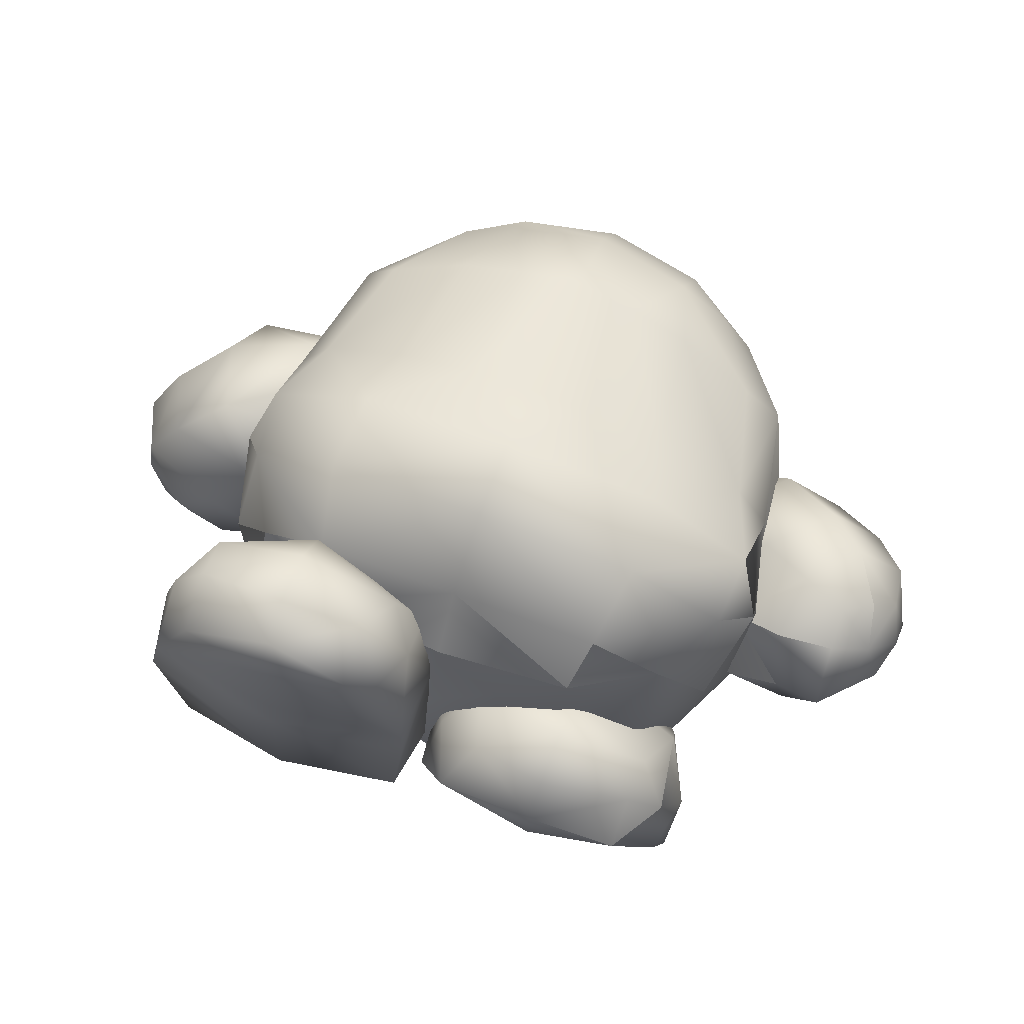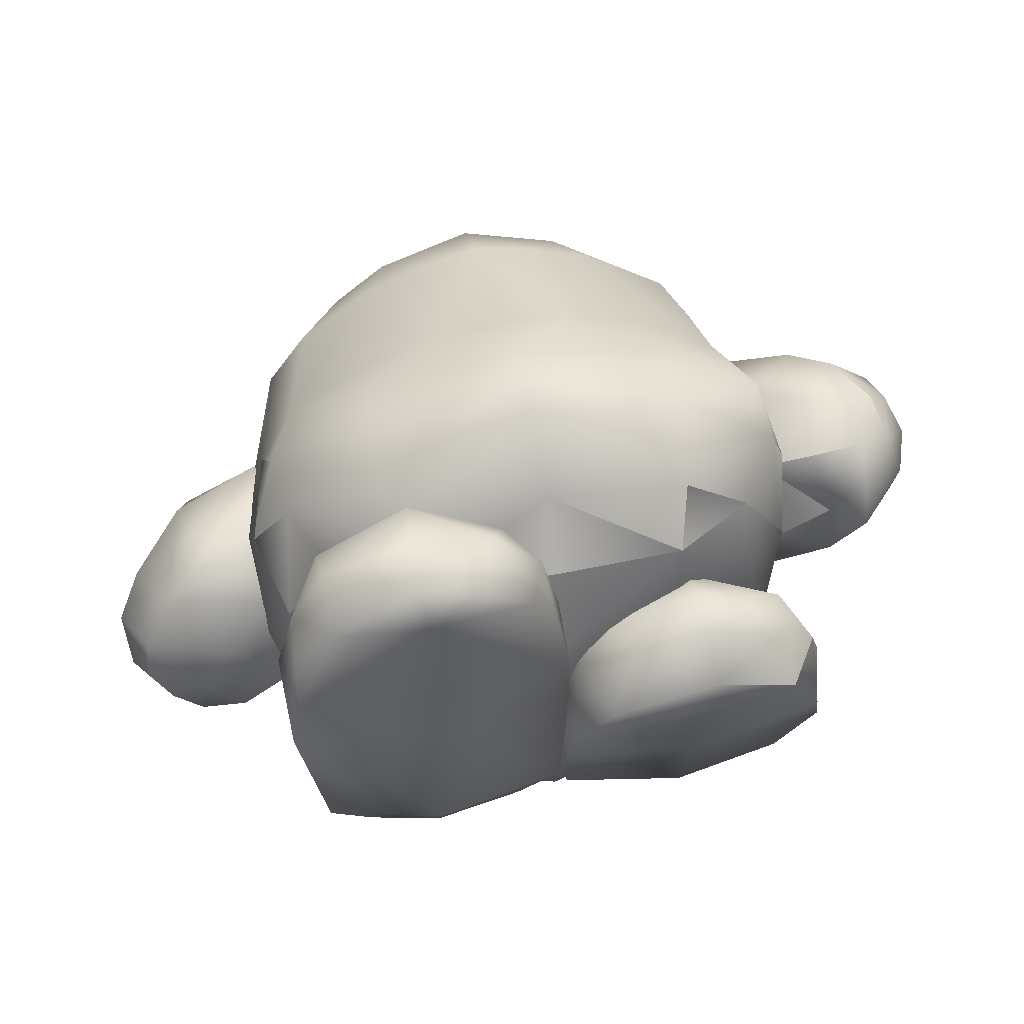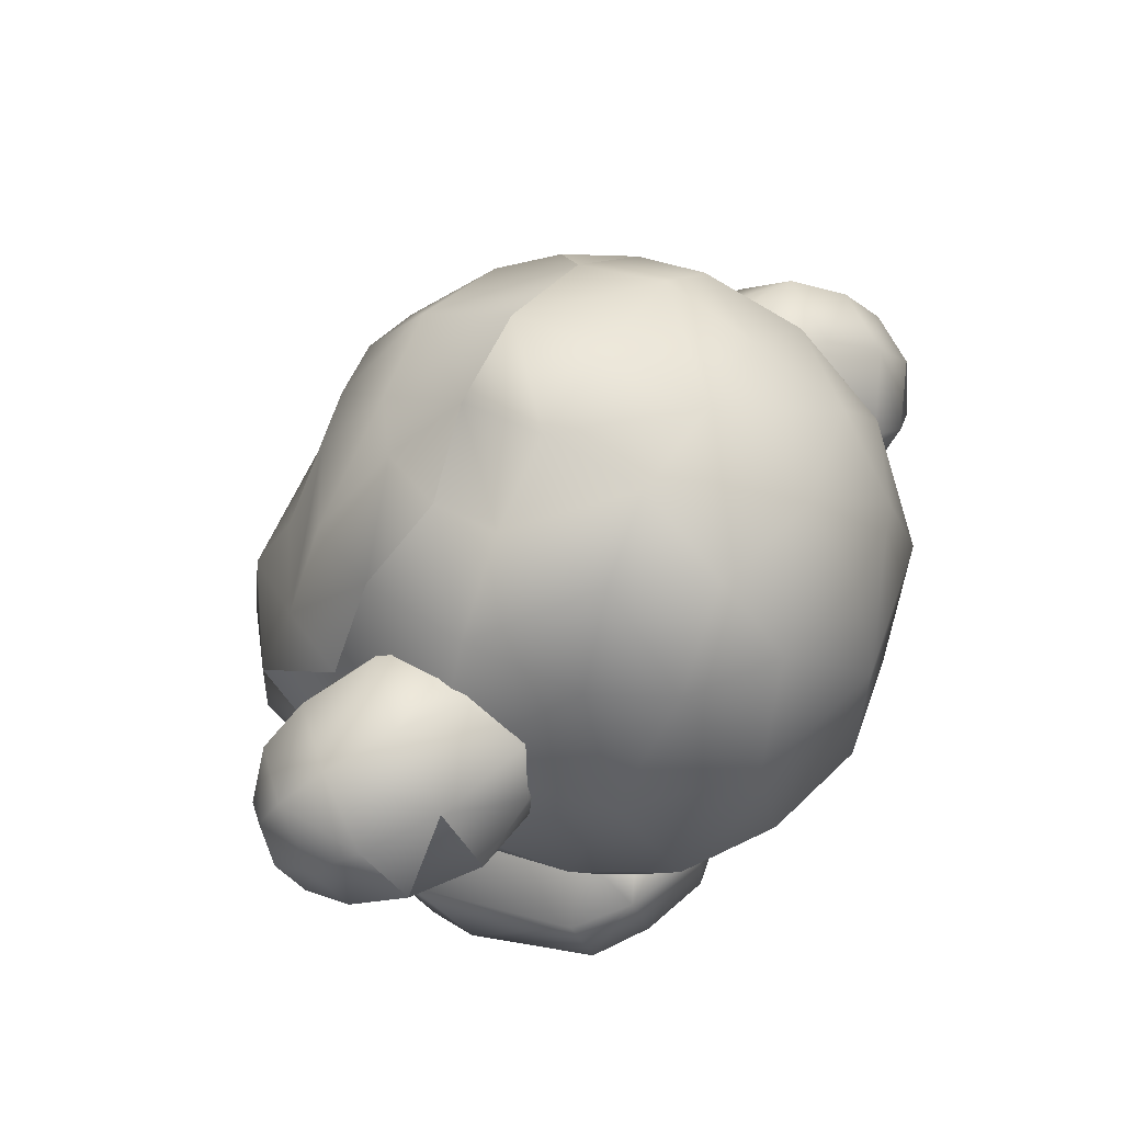
<metadata>
{"format":"obj","ext":"obj","renderer":"f3d","projection":"perspective","resolution":1024,"background":"white","views":[{"elev":74.2,"azim":20.3,"up":"+Z"},{"elev":55.7,"azim":-11.2,"up":"+Z"},{"elev":51.6,"azim":121.2,"up":"+Y"}]}
</metadata>
<code>
o Model
v -0.534 -0.05523 0.006478
v -0.4418 -0.0548 -0.1032
v -0.4433 -0.004455 0.08134
v -0.5236 -0.06865 -0.1478
v -0.5976 -0.06804 -0.05719
v -0.5999 -0.05044 -0.1687
v -0.6491 -0.03838 -0.1321
v -0.6677 0.01425 -0.1832
v -0.6874 -0.007648 -0.09411
v -0.7127 0.04571 -0.1316
v -0.7198 0.09732 -0.05789
v -0.7002 0.1015 -0.1718
v -0.6939 0.1696 -0.1371
v -0.6255 0.169 -0.226
v -0.5681 0.2344 -0.1998
v -0.5431 0.09712 -0.2642
v -0.4652 0.147 -0.2473
v -0.4327 0.02562 -0.206
v -0.3331 0.08621 -0.1374
v -0.3473 -0.008247 -0.03782
v -0.3468 0.09954 0.1232
v -0.5448 0.08855 0.1307
v -0.4463 0.1478 0.1374
v -0.4432 0.2545 0.1189
v -0.3243 0.236 0.07155
v -0.2757 0.1732 -0.02471
v -0.3732 0.3239 -0.03655
v -0.3323 0.2406 -0.08741
v -0.3726 0.207 -0.1911
v 0.4538 0.1573 -0.1366
v 0.586 0.2365 -0.06946
v 0.5632 0.1094 -0.124
v 0.4392 0.2616 -0.1189
v 0.3657 0.09364 -0.1351
v 0.3203 0.2246 -0.08439
v 0.2719 0.1537 0.006194
v 0.3466 0.3157 0.02876
v 0.3127 0.2233 0.0762
v 0.3476 0.1963 0.1813
v 0.33 0.07259 0.1229
v 0.3659 -0.0168 0.02412
v 0.4592 -0.05333 0.09692
v 0.4711 0.002555 -0.0854
v 0.5605 -0.03733 -0.00285
v 0.6438 0.06436 -0.04178
v 0.6887 0.03993 0.03684
v 0.6753 0.1811 0.01601
v 0.7173 0.1372 0.08035
v 0.6788 0.2083 0.1554
v 0.6869 0.1361 0.192
v 0.599 0.1917 0.2395
v 0.6489 0.1103 0.2337
v 0.5995 0.08025 0.2575
v 0.6655 0.04503 0.1993
v 0.6039 0.01535 0.2323
v 0.6088 -0.0278 0.1778
v 0.5119 0.005959 0.2344
v 0.5381 -0.05532 0.1481
v 0.4301 0.02432 0.2
v 0.227 -0.4412 0.2965
v 0.1054 -0.3612 0.3081
v 0.06343 -0.4269 0.2254
v 0.227 -0.3883 0.3414
v 0.3666 -0.3554 0.2879
v 0.2272 -0.3033 0.3505
v 0.3717 -0.2838 0.2768
v 0.2271 -0.2305 0.2987
v 0.404 -0.2041 0.1412
v 0.2271 -0.1489 0.1574
v 0.4017 -0.1795 0.06989
v 0.2271 -0.1278 0.08397
v 0.3576 -0.09927 -0.1693
v 0.2278 -0.05828 -0.1575
v 0.317 -0.09994 -0.2471
v 0.2271 -0.07487 -0.2397
v 0.2271 -0.1593 -0.3167
v 0.1115 -0.09994 -0.2471
v 0.07015 -0.159 -0.2705
v 0.07227 -0.09087 -0.1669
v 0.003377 -0.1866 -0.1946
v 0.0349 -0.1713 0.07226
v -3e-06 -0.275 0.1064
v 0.04224 -0.1959 0.1436
v 0.02947 -0.3291 0.2288
v 0.0774 -0.2657 0.2575
v -0.2271 -0.3419 -0.05643
v -0.2271 -0.4239 -0.02909
v -0.3412 -0.4162 0.001812
v -0.09159 -0.4162 0.001811
v -0.07015 -0.3243 -0.01369
v -0.02457 -0.4339 0.07871
v -0.005165 -0.3214 0.06701
v -0.001785 -0.2905 0.3792
v -0.03668 -0.2071 0.3087
v -0.04403 -0.2033 0.384
v -0.2271 -0.1625 0.3032
v -0.2271 -0.1545 0.3792
v -0.4017 -0.2156 0.3095
v -0.404 -0.2118 0.3849
v -0.4535 -0.3119 0.3814
v -0.4229 -0.3084 0.4966
v -0.4337 -0.4033 0.3864
v -0.3667 -0.3867 0.5465
v -0.227 -0.4099 0.5588
v -0.227 -0.3733 0.6177
v -0.06344 -0.3867 0.5465
v -0.1054 -0.2948 0.5985
v -0.03125 -0.2947 0.513
v -0.07741 -0.2252 0.5157
v -0.2271 -0.1771 0.5408
v -0.3435 -0.1588 0.374
v -0.2121 -0.2334 0.38
v -0.2309 -0.1686 0.4679
v -0.3434 -0.2236 0.2225
v -0.4231 -0.1263 0.2173
v -0.3921 -0.1672 0.006286
v -0.4646 -0.02162 0.005856
v -0.4244 -0.04164 -0.1887
v -0.4168 0.1856 -0.2615
v -0.3317 -0.04164 -0.3387
v -0.2557 0.1853 -0.4189
v -0.1843 -0.04165 -0.4254
v 0.001108 0.1843 -0.4748
v 0.001108 -0.04165 -0.4649
v 0.1879 -0.04165 -0.4254
v 0.001108 -0.1887 -0.3899
v 0.1764 -0.1887 -0.3444
v 0.001108 -0.2962 -0.2211
v 0.2362 -0.265 -0.08939
v 0.001108 -0.3404 0.005313
v 0.205 -0.2843 0.2398
v 0.001108 -0.306 0.2612
v 0.2143 -0.2334 0.38
v 0.001108 -0.2541 0.405
v 0.3456 -0.2236 0.2225
v 0.4253 -0.1263 0.2173
v 0.34 -0.1588 0.374
v 0.3943 -0.1672 0.006286
v 0.3155 -0.1887 -0.2137
v 0.3365 -0.04164 -0.3387
v 0.2579 0.1853 -0.4189
v 0.1711 0.3709 -0.3994
v 0.001108 0.3709 -0.4327
v 0.001108 0.5085 -0.3417
v -0.1689 0.3709 -0.3994
v -0.1891 0.5041 -0.2983
v -0.3091 0.3709 -0.3077
v -0.2913 0.5183 -0.1712
v -0.3805 0.3709 -0.1854
v -0.4041 0.3954 0.00481
v -0.4807 0.1872 0.005856
v -0.3858 0.395 0.1826
v -0.2932 0.523 0.1191
v -0.3014 0.5393 0.004901
v -0.1629 0.5994 0.1509
v -0.1756 0.6284 0.004899
v 0.001108 0.6268 0.1666
v 0.001108 0.6495 0.00481
v 0.1778 0.6284 0.004899
v 0.001108 0.6179 -0.1689
v 0.1652 0.5939 -0.1554
v 0.1913 0.5041 -0.2983
v 0.2935 0.5183 -0.1712
v 0.3113 0.3709 -0.3077
v 0.3791 0.3709 -0.1848
v 0.419 0.1856 -0.2615
v 0.4829 0.1872 0.005856
v 0.4668 -0.02162 0.005856
v 0.4629 0.02257 0.2321
v 0.4164 0.06888 0.3848
v 0.4088 -0.04527 0.3926
v 0.4629 0.02257 0.2321
v 0.2543 -0.05129 0.5261
v 0.2461 0.07603 0.5163
v 0.001108 0.06691 0.57
v 0.1114 0.1852 0.4912
v 0.001108 0.1853 0.5071
v 0.001108 0.4132 0.4348
v -0.1092 0.1852 0.4912
v -0.09847 0.4031 0.4213
v -0.2195 0.1851 0.4584
v -0.1967 0.393 0.3909
v -0.3672 0.1864 0.3528
v -0.3217 0.3711 0.3146
v -0.3858 0.395 0.1826
v -0.2433 0.5136 0.2293
v -0.2932 0.523 0.1191
v -0.1629 0.5994 0.1509
v 0.5239 0.1072 0.2697
v 0.5359 0.2494 0.2087
v 0.629 0.2673 0.1049
v 0.3262 0.07201 -0.03938
v 0.006628 -0.3822 0.07081
v 0.006795 -0.3565 -0.01638
v 0.02278 -0.2953 -0.2259
v 0.227 -0.3816 -0.02381
v 0.2277 -0.3142 -0.2572
v 0.4501 -0.3565 -0.01636
v 0.4086 -0.2953 -0.2259
v 0.4322 -0.1975 -0.1977
v 0.3645 -0.159 -0.2705
v -0.4794 0.3025 -0.1373
v -0.6501 0.2378 -0.08997
v -0.6782 0.1458 0.003314
v -0.6786 0.00479 -0.01418
v -0.07227 -0.2223 0.05678
v -0.2278 -0.1885 0.05328
v -0.1115 -0.2607 -0.01412
v -0.2271 -0.2347 -0.01666
v -0.317 -0.2607 -0.01412
v -0.3645 -0.3243 -0.01369
v -0.3577 -0.231 0.05768
v -0.4322 -0.3327 0.06818
v -0.1559 0.5219 0.2965
v 0.001108 0.546 0.3257
v 0.1007 0.4031 0.4213
v 0.2217 0.1851 0.4584
v 0.3694 0.1864 0.3528
v 0.4282 0.1872 0.2283
v -0.4086 -0.4339 0.07871
v -0.2277 -0.4632 0.05676
v -0.4501 -0.412 0.2959
v -0.227 -0.4382 0.2985
v -0.227 -0.4288 0.3887
v -0.008416 -0.4033 0.3864
v -0.5142 -0.003284 -0.2331
v -0.606 -0.006467 -0.2224
v -0.6128 0.05869 -0.2464
v -0.6632 0.08153 -0.2175
v -0.4601 0.3035 0.0255
v -0.5701 0.3038 -0.02252
v -0.5895 0.2119 0.08145
v -0.6286 0.03556 0.05692
v 0.6191 -0.04297 0.0664
v 0.6962 0.02804 0.1123
v 0.7104 0.08342 0.1525
v -0.2027 -0.2843 0.2398
v -0.234 -0.265 -0.08939
v -0.3071 -0.1887 -0.2131
v 0.388 0.395 0.1826
v 0.3239 0.3711 0.3146
v 0.2455 0.5136 0.2293
v 0.1581 0.5219 0.2965
v 0.1652 0.5994 0.1509
v 0.001108 0.6268 0.1666
v 0.1652 0.5994 0.1509
v 0.3036 0.5393 0.004901
v 0.2954 0.523 0.1191
v 0.4064 0.3954 0.00481
v 0.388 0.395 0.1826
v 0.4282 0.1872 0.2283
v 0.4535 -0.2957 0.1005
v 0.4229 -0.3357 0.2085
v -0.227 -0.3075 0.6395
v -0.3666 -0.2969 0.5776
v -0.2272 -0.2252 0.6161
v -0.3717 -0.2348 0.5405
v 0.4336 -0.3823 0.07085
v 0.3667 -0.4269 0.2254
v -0.4142 0.06888 0.3848
v -0.2439 0.07603 0.5163
v -0.2521 -0.05129 0.5261
v -0.4006 -0.04527 0.3926
v -0.2309 -0.1686 0.4679
v -0.3435 -0.1588 0.374
v 0.4451 0.3123 -0.02333
v 0.5449 0.3225 0.03317
v 0.227 -0.4068 0.06338
v 0.227 -0.453 0.2282
v 0.2331 -0.1686 0.4679
v 0.001108 -0.05998 0.5806
v 0.6591 -0.008411 0.1461
v -0.008583 -0.4121 0.2959
v -0.1741 -0.1887 -0.3444
v -0.4606 0.02257 0.2321
v -0.426 0.1872 0.2283
v 0.2331 -0.1686 0.4679
v 0.4266 -0.04164 -0.1887
v 0.3412 -0.25 -0.2906
v 0.227 -0.2456 -0.3221
v 0.09159 -0.25 -0.2906
v 0.1989 0.393 0.3909
v 0.445 0.3065 0.1388
v 0.4424 0.1468 0.2442
v 0.001108 -0.1777 0.513
v -0.2121 -0.2334 0.38
v 0.001108 -0.2541 0.405
v -0.1629 0.5939 -0.1554
v 0.2143 -0.2334 0.38
v 0.4253 -0.1263 0.2173
v 0.4629 0.02257 0.2321
v 0.34 -0.1588 0.374
v -0.3139 0.08406 0.02011
v -0.4231 -0.1263 0.2173
v -0.4606 0.02257 0.2321
v -0.426 0.1872 0.2283
v 0.2954 0.523 0.1191
v -0.426 0.1872 0.2283
v 0.4282 0.1872 0.2283
v -0.4606 0.02257 0.2321
v 0.000967 0.4224 -0.001165
v 0.3679 0.4284 0.1619
v 0.2819 0.4115 -0.3024
v -0.2798 0.4115 -0.3024
f 1 2 3
f 1 4 2
f 5 4 1
f 5 6 4
f 7 6 5
f 7 8 6
f 9 8 7
f 9 10 8
f 11 10 9
f 11 12 10
f 13 12 11
f 13 14 12
f 15 14 13
f 15 16 14
f 17 16 15
f 17 18 16
f 19 18 17
f 19 2 18
f 20 2 19
f 20 3 2
f 21 3 20
f 21 22 3
f 23 22 21
f 23 24 22
f 21 24 23
f 21 25 24
f 26 25 21
f 26 27 25
f 28 27 26
f 28 29 27
f 26 29 28
f 26 19 29
f 20 19 26
f 30 31 32
f 30 33 31
f 34 33 30
f 34 35 33
f 36 35 34
f 36 37 35
f 38 37 36
f 38 39 37
f 36 39 38
f 36 40 39
f 41 40 36
f 41 42 40
f 43 42 41
f 43 44 42
f 45 44 43
f 45 46 44
f 47 46 45
f 47 48 46
f 49 48 47
f 49 50 48
f 51 50 49
f 51 52 50
f 53 52 51
f 53 54 52
f 55 54 53
f 55 56 54
f 57 56 55
f 57 58 56
f 59 58 57
f 59 42 58
f 40 42 59
f 60 61 62
f 60 63 61
f 64 63 60
f 64 65 63
f 66 65 64
f 66 67 65
f 68 67 66
f 68 69 67
f 70 69 68
f 70 71 69
f 72 71 70
f 72 73 71
f 74 73 72
f 74 75 73
f 76 75 74
f 76 77 75
f 78 77 76
f 78 79 77
f 80 79 78
f 80 81 79
f 82 81 80
f 82 83 81
f 84 83 82
f 84 85 83
f 61 85 84
f 61 65 85
f 63 65 61
f 86 87 88
f 86 89 87
f 90 89 86
f 90 91 89
f 92 91 90
f 92 93 91
f 94 93 92
f 94 95 93
f 96 95 94
f 96 97 95
f 98 97 96
f 98 99 97
f 100 99 98
f 100 101 99
f 102 101 100
f 102 103 101
f 104 103 102
f 104 105 103
f 106 105 104
f 106 107 105
f 108 107 106
f 108 109 107
f 95 109 108
f 95 110 109
f 97 110 95
f 97 99 110
f 111 112 113
f 111 114 112
f 115 114 111
f 115 116 114
f 117 116 115
f 117 118 116
f 119 118 117
f 119 120 118
f 121 120 119
f 121 122 120
f 123 122 121
f 123 124 122
f 125 124 123
f 125 126 124
f 127 126 125
f 127 128 126
f 129 128 127
f 129 130 128
f 131 130 129
f 131 132 130
f 133 132 131
f 133 134 132
f 135 136 137
f 135 138 136
f 129 138 135
f 129 139 138
f 127 139 129
f 127 140 139
f 125 140 127
f 125 141 140
f 123 141 125
f 123 142 141
f 143 142 123
f 143 144 142
f 145 144 143
f 145 146 144
f 147 146 145
f 147 148 146
f 149 148 147
f 149 150 148
f 151 150 149
f 151 152 150
f 153 150 152
f 153 154 150
f 155 154 153
f 155 156 154
f 157 156 155
f 157 158 156
f 159 158 157
f 159 160 158
f 161 160 159
f 161 162 160
f 163 162 161
f 163 164 162
f 165 164 163
f 165 166 164
f 167 166 165
f 167 168 166
f 169 168 167
f 169 136 168
f 170 171 172
f 170 173 171
f 174 173 170
f 174 175 173
f 176 175 174
f 176 177 175
f 178 177 176
f 178 179 177
f 180 179 178
f 180 181 179
f 182 181 180
f 182 183 181
f 184 183 182
f 184 185 183
f 186 185 184
f 186 187 185
f 188 187 186
f 53 57 55
f 53 189 57
f 51 189 53
f 51 190 189
f 49 190 51
f 49 191 190
f 47 191 49
f 47 31 191
f 45 31 47
f 45 32 31
f 43 32 45
f 43 34 32
f 41 34 43
f 41 192 34
f 36 192 41
f 36 34 192
f 84 62 61
f 84 193 62
f 82 193 84
f 82 194 193
f 195 194 82
f 195 196 194
f 197 196 195
f 197 198 196
f 199 198 197
f 199 200 198
f 201 200 199
f 201 72 200
f 74 72 201
f 17 29 19
f 17 202 29
f 15 202 17
f 15 203 202
f 13 203 15
f 13 204 203
f 11 204 13
f 11 205 204
f 9 205 11
f 9 5 205
f 7 5 9
f 206 96 94
f 206 207 96
f 208 207 206
f 208 209 207
f 86 209 208
f 86 210 209
f 211 210 86
f 211 212 210
f 213 212 211
f 213 98 212
f 100 98 213
f 180 214 182
f 180 215 214
f 178 215 180
f 178 216 215
f 176 216 178
f 176 217 216
f 174 217 176
f 174 218 217
f 170 218 174
f 170 219 218
f 88 211 86
f 88 220 211
f 221 220 88
f 221 222 220
f 223 222 221
f 223 102 222
f 224 102 223
f 224 104 102
f 225 104 224
f 4 18 2
f 4 226 18
f 6 226 4
f 6 227 226
f 8 227 6
f 8 228 227
f 229 228 8
f 229 14 228
f 12 14 229
f 27 24 25
f 27 230 24
f 231 230 27
f 231 24 230
f 232 24 231
f 232 22 24
f 233 22 232
f 233 3 22
f 1 3 233
f 44 58 42
f 44 234 58
f 46 234 44
f 46 235 234
f 48 235 46
f 48 236 235
f 50 236 48
f 50 54 236
f 52 54 50
f 112 132 134
f 112 237 132
f 114 237 112
f 114 238 237
f 116 238 114
f 116 239 238
f 118 239 116
f 118 120 239
f 240 218 219
f 240 241 218
f 242 241 240
f 242 243 241
f 244 243 242
f 244 215 243
f 245 215 244
f 245 188 215
f 246 159 157
f 246 247 159
f 248 247 246
f 248 249 247
f 250 249 248
f 250 167 249
f 251 167 250
f 251 169 167
f 70 200 72
f 70 252 200
f 68 252 70
f 68 253 252
f 66 253 68
f 66 64 253
f 254 105 107
f 254 255 105
f 256 255 254
f 256 257 255
f 110 257 256
f 110 99 257
f 252 198 200
f 252 258 198
f 253 258 252
f 253 259 258
f 64 259 253
f 64 60 259
f 260 261 183
f 260 262 261
f 263 262 260
f 263 264 262
f 265 264 263
f 37 33 35
f 37 266 33
f 267 266 37
f 267 33 266
f 31 33 267
f 247 161 159
f 247 163 161
f 249 163 247
f 249 165 163
f 167 165 249
f 258 196 198
f 258 268 196
f 269 268 258
f 269 193 268
f 62 193 269
f 173 270 171
f 173 271 270
f 175 271 173
f 175 262 271
f 261 262 175
f 234 56 58
f 234 272 56
f 235 272 234
f 235 54 272
f 236 54 235
f 147 119 149
f 147 121 119
f 145 121 147
f 145 123 121
f 143 123 145
f 91 221 89
f 91 223 221
f 273 223 91
f 273 225 223
f 93 225 273
f 179 175 177
f 179 261 175
f 181 261 179
f 181 183 261
f 108 93 95
f 108 225 93
f 106 225 108
f 106 104 225
f 238 128 130
f 238 274 128
f 239 274 238
f 239 120 274
f 67 85 65
f 67 83 85
f 69 83 67
f 69 71 83
f 275 117 115
f 275 151 117
f 276 151 275
f 276 152 151
f 133 137 277
f 133 135 137
f 131 135 133
f 131 129 135
f 138 168 136
f 138 278 168
f 139 278 138
f 139 140 278
f 201 76 74
f 201 279 76
f 199 279 201
f 199 197 279
f 280 76 279
f 280 281 76
f 197 281 280
f 197 195 281
f 216 243 215
f 216 282 243
f 217 282 216
f 217 218 282
f 283 190 191
f 283 284 190
f 39 284 283
f 39 40 284
f 264 271 262
f 264 285 271
f 286 285 264
f 286 287 285
f 267 191 31
f 267 283 191
f 37 283 267
f 37 39 283
f 101 257 99
f 101 255 257
f 103 255 101
f 103 105 255
f 160 156 158
f 160 288 156
f 146 288 160
f 146 148 288
f 166 140 141
f 166 278 140
f 168 278 166
f 285 270 271
f 285 289 270
f 287 289 285
f 126 122 124
f 126 274 122
f 128 274 126
f 256 109 110
f 256 107 109
f 254 107 256
f 284 189 190
f 284 59 189
f 40 59 284
f 269 60 62
f 269 259 60
f 258 259 269
f 228 226 227
f 228 16 226
f 14 16 228
f 171 290 291
f 171 292 290
f 270 292 171
f 293 26 21
f 293 20 26
f 21 20 293
f 193 196 268
f 193 194 196
f 162 142 144
f 162 164 142
f 281 78 76
f 281 195 78
f 160 144 146
f 160 162 144
f 237 130 132
f 237 238 130
f 294 263 295
f 294 265 263
f 208 90 86
f 208 206 90
f 206 92 90
f 206 94 92
f 96 212 98
f 96 207 212
f 296 183 185
f 296 260 183
f 188 214 215
f 188 186 214
f 87 221 88
f 87 89 221
f 297 242 240
f 297 244 242
f 220 213 211
f 220 222 213
f 222 100 213
f 222 102 100
f 151 119 117
f 151 149 119
f 80 195 82
f 80 78 195
f 288 154 156
f 288 148 154
f 77 73 75
f 77 79 73
f 207 210 212
f 207 209 210
f 79 71 73
f 79 81 71
f 241 282 218
f 241 243 282
f 12 8 10
f 12 229 8
f 164 141 142
f 164 166 141
f 1 205 5
f 1 233 205
f 233 204 205
f 233 232 204
f 232 203 204
f 232 231 203
f 231 202 203
f 231 27 202
f 214 184 182
f 214 186 184
f 295 260 298
f 291 299 170
f 260 300 263
f 148 150 154
f 122 274 120
f 56 272 54
f 59 57 189
f 30 32 34
f 71 81 83
f 279 197 280
f 93 273 91
f 224 223 225
f 16 18 226
f 29 202 27
l 301 302
l 301 303
l 304 301

</code>
